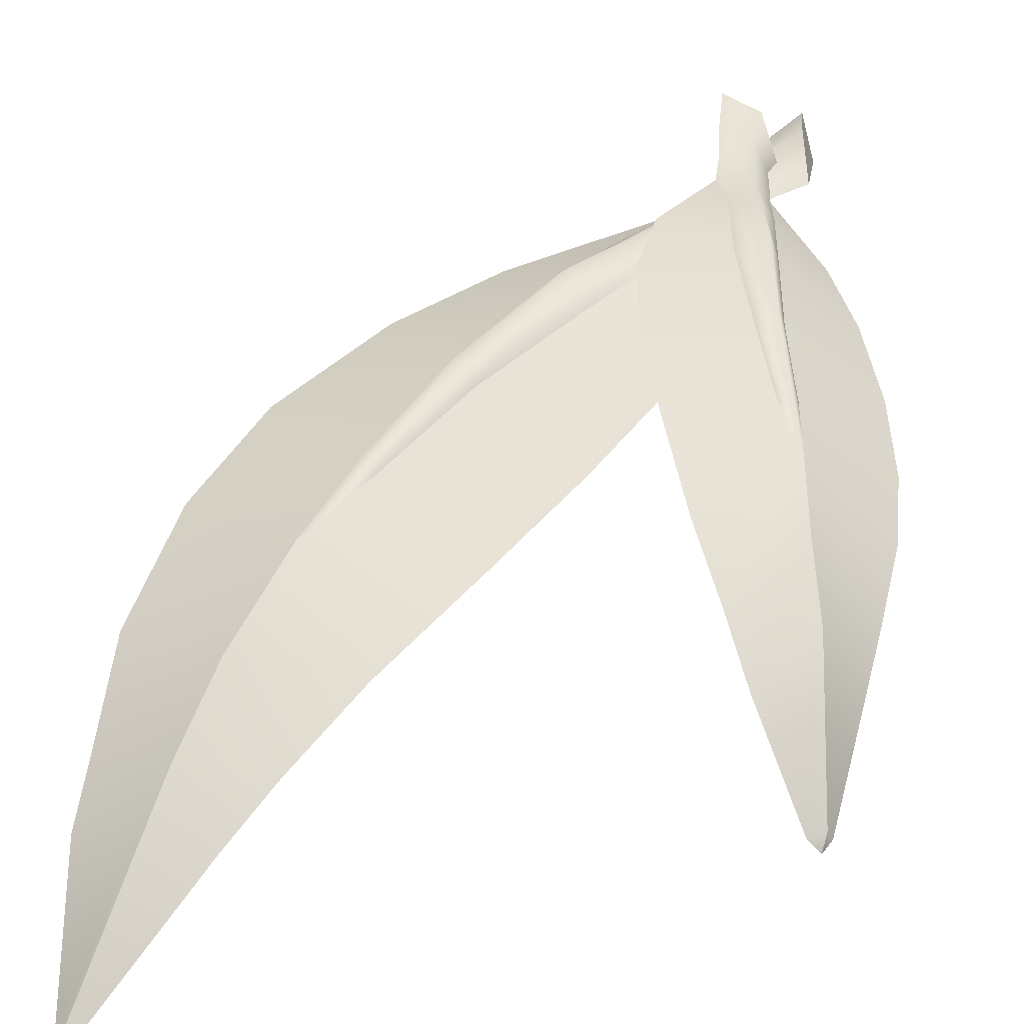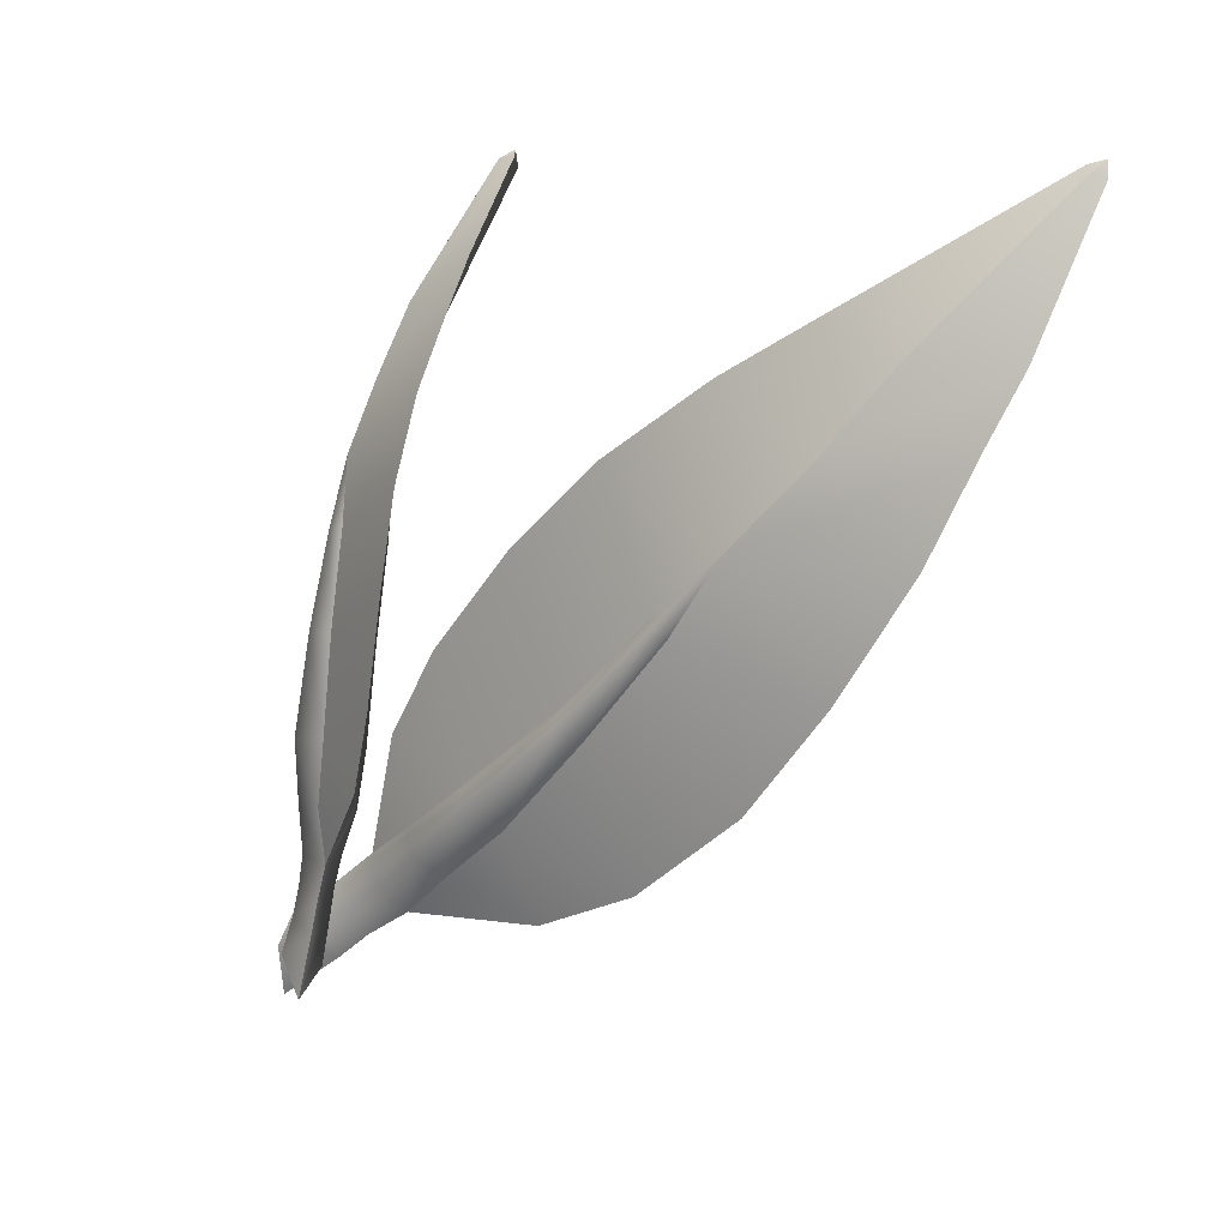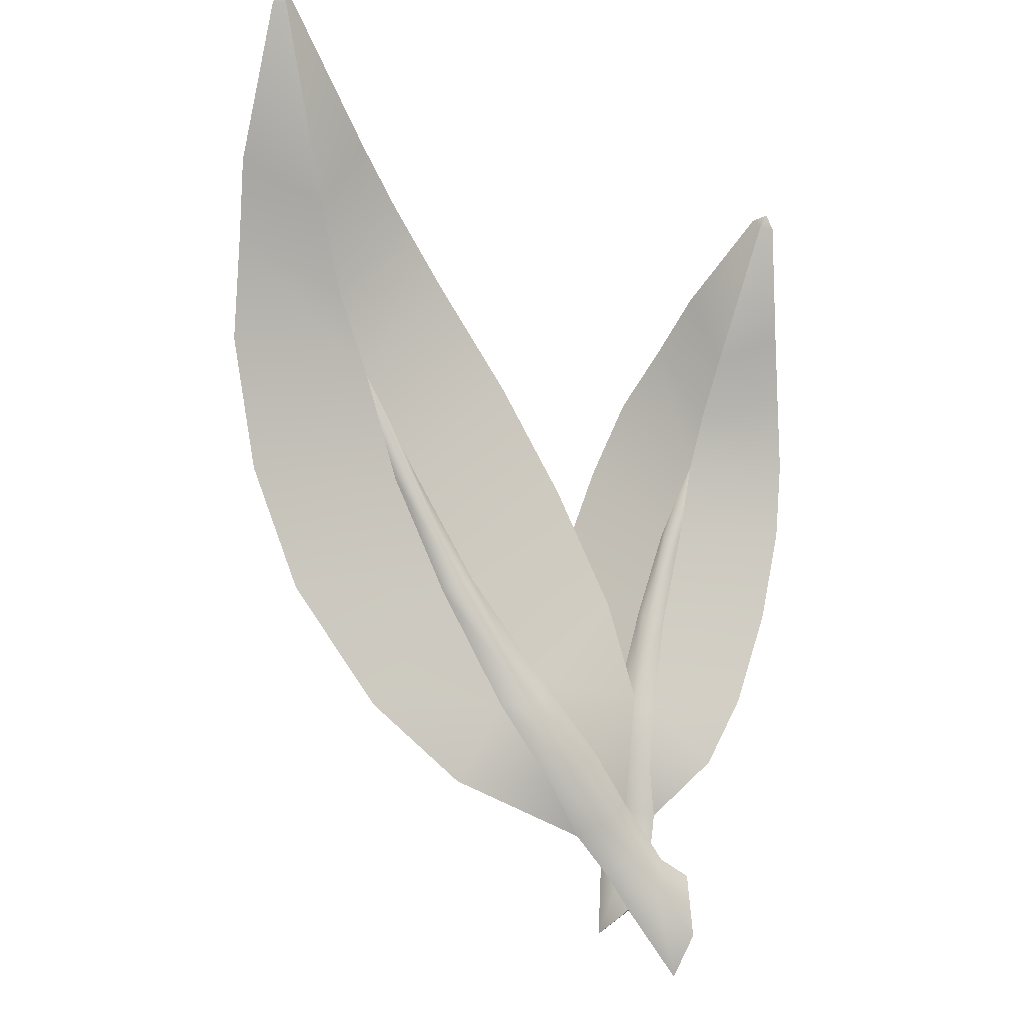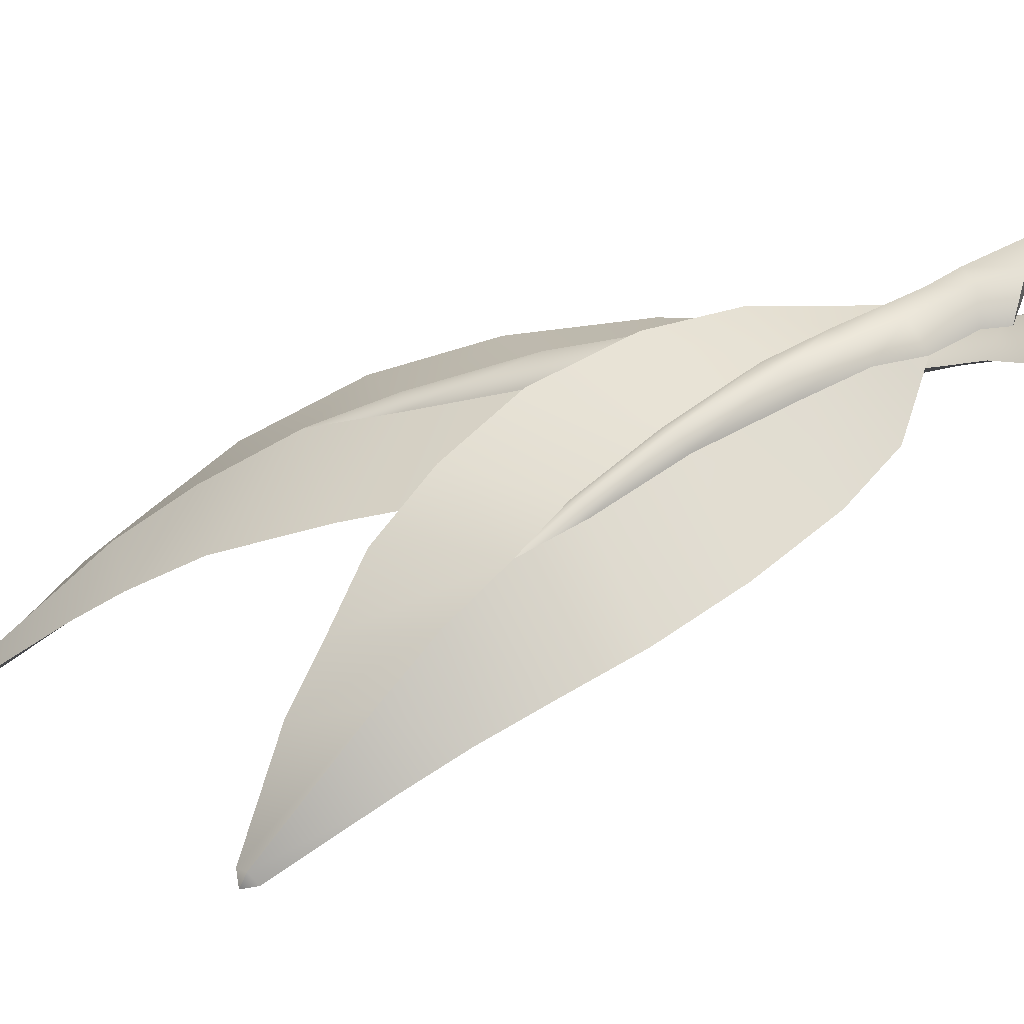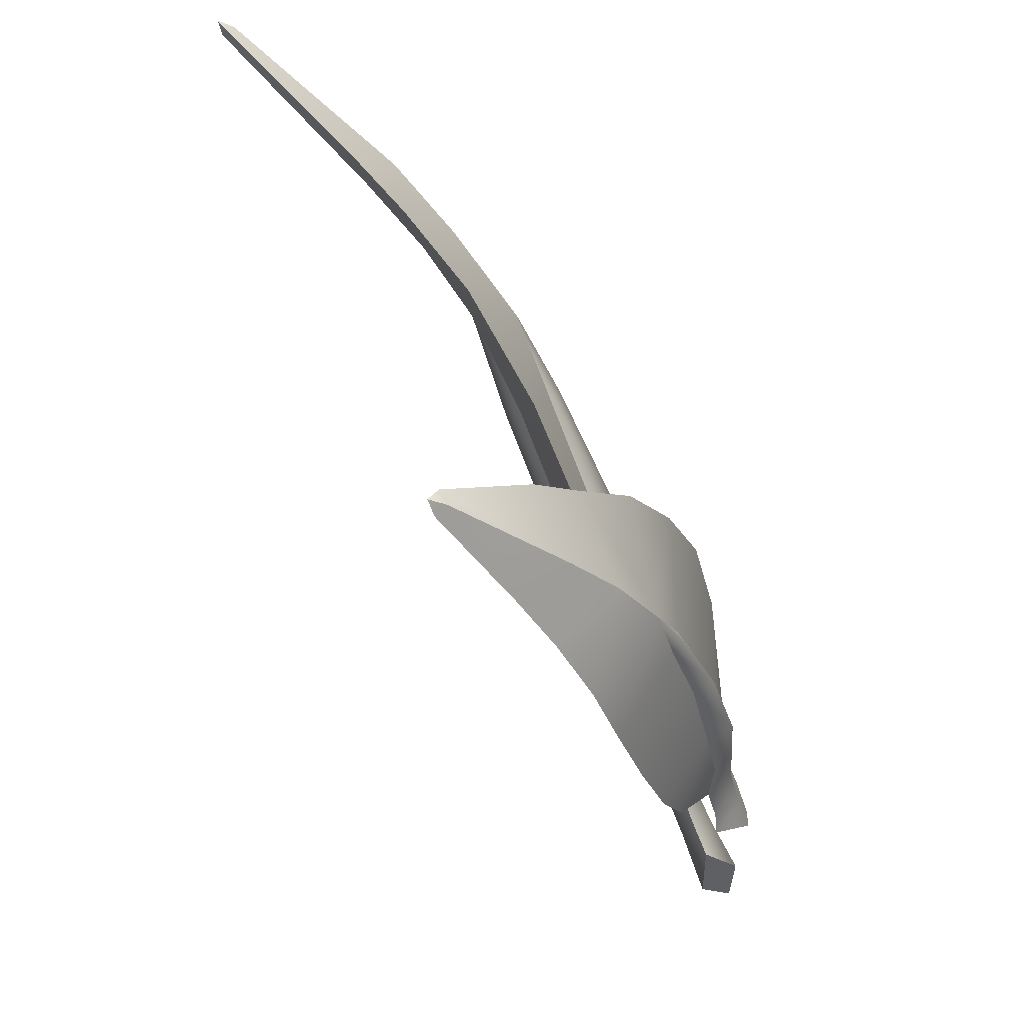
<metadata>
{"format":"obj","ext":"obj","renderer":"f3d","projection":"perspective","resolution":1024,"background":"white","views":[{"elev":25.8,"azim":-174.8,"up":"+Z"},{"elev":27.9,"azim":49.0,"up":"+Y"},{"elev":-23.5,"azim":166.2,"up":"+Y"},{"elev":29.8,"azim":-113.8,"up":"+Z"},{"elev":49.5,"azim":-97.7,"up":"+Y"}]}
</metadata>
<code>
g feather
v -1.521 2.844 -1.38
v -1.46 2.944 -1.415
v -1.487 2.901 -1.293
v 1.611 1.419 -0.4282
v 1.945 2.04 -0.8686
v 2.7 2.161 -1.424
v 2.658 1.521 -1.017
v 1.067 2.264 -0.8612
v 1.513 2.674 -1.266
v 1.945 2.04 -0.8686
v 1.611 1.419 -0.4282
v 2.154 2.567 -1.273
v 2.654 3.56 -2.402
v 2.74 2.623 -1.733
v 2.585 3.599 -2.337
v 2.603 3.654 -2.45
v 1.513 2.674 -1.266
v 1.827 2.967 -1.596
v 2.154 2.567 -1.273
v 1.945 2.04 -0.8686
v 1.945 2.04 -0.8686
v 2.154 2.567 -1.273
v 2.74 2.623 -1.733
v 2.7 2.161 -1.424
v 0.4687 1.638 -0.4619
v 1.067 2.264 -0.8612
v 1.611 1.419 -0.4282
v 1.214 0.9103 -0.2313
v -0.05557 0.9241 -0.1668
v 0.6802 0.162 0.05166
v -0.5339 0.1048 0.0926
v 0.03302 -0.573 0.3044
v -0.7915 -0.5822 0.2735
v -0.3994 -1.051 0.4556
v -0.7696 -1.418 0.4974
v 1.611 1.419 -0.4282
v 2.658 1.521 -1.017
v 2.412 0.68 -0.5764
v 1.366 0.8339 -0.2388
v 2.014 -0.1298 -0.2685
v 0.9171 0.03599 0.04124
v 1.35 -0.9122 0.005309
v 0.3922 -0.7758 0.2891
v 0.6517 -1.402 0.213
v -0.02244 -1.264 0.4408
v -0.3716 -1.689 0.5073
v 1.827 2.967 -1.596
v 2.585 3.599 -2.337
v 2.154 2.567 -1.273
v 2.51 3.616 -2.38
v 2.603 3.654 -2.45
v 1.613 1.466 -0.7765
v 2.658 1.521 -1.017
v 2.7 2.161 -1.424
v 1.891 1.959 -1.106
v 1.067 2.264 -0.8612
v 1.613 1.466 -0.7765
v 1.891 1.959 -1.106
v 1.513 2.674 -1.266
v 2.112 2.466 -1.504
v 2.74 2.623 -1.733
v 2.654 3.56 -2.402
v 2.56 3.556 -2.426
v 2.603 3.654 -2.45
v 1.513 2.674 -1.266
v 1.891 1.959 -1.106
v 2.112 2.466 -1.504
v 1.827 2.967 -1.596
v 1.891 1.959 -1.106
v 2.7 2.161 -1.424
v 2.74 2.623 -1.733
v 2.112 2.466 -1.504
v 0.4687 1.638 -0.4619
v 1.613 1.466 -0.7765
v 1.067 2.264 -0.8612
v 1.167 0.8344 -0.4667
v -0.05557 0.9241 -0.1668
v 0.641 0.101 -0.1893
v -0.5339 0.1048 0.0926
v -0.002376 -0.6251 0.06063
v -0.7915 -0.5822 0.2735
v -0.4486 -1.104 0.2162
v -0.7696 -1.418 0.4974
v 1.613 1.466 -0.7765
v 2.412 0.68 -0.5764
v 2.658 1.521 -1.017
v 1.314 0.7584 -0.4735
v 2.014 -0.1298 -0.2685
v 0.8728 -0.02124 -0.1997
v 1.35 -0.9122 0.005309
v 0.3519 -0.8229 0.045
v 0.6517 -1.402 0.213
v -0.05838 -1.333 0.201
v -0.3716 -1.689 0.5073
v -0.8582 -2.201 0.7518
v -1.273 -2.647 0.958
v -1.271 -2.222 0.982
v -0.978 -1.976 0.8186
v -1.325 -1.898 0.7045
v -0.6521 -1.955 0.6412
v -1.094 -1.796 0.6386
v -0.7725 -1.755 0.7123
v -0.9363 -1.609 0.5675
v -0.3716 -1.689 0.5073
v -0.5389 -1.521 0.6256
v -0.7696 -1.418 0.4974
v -0.3994 -1.051 0.4556
v -0.2103 -1.128 0.5807
v -0.02244 -1.264 0.4408
v 0.03302 -0.573 0.3044
v 0.2115 -0.6457 0.5141
v 0.3922 -0.7758 0.2891
v 0.6802 0.162 0.05166
v 0.8261 0.1254 0.2104
v 0.9171 0.03599 0.04124
v 1.214 0.9103 -0.2313
v 1.301 0.8719 -0.1381
v 1.366 0.8339 -0.2388
v 1.611 1.419 -0.4282
v -1.325 -1.898 0.7045
v -1.271 -2.222 0.982
v -1.359 -2.374 0.7007
v -1.273 -2.647 0.958
v -1.094 -1.796 0.6386
v -1.325 -1.898 0.7045
v -1.359 -2.374 0.7007
v -1.03 -2.03 0.5738
v -1.273 -2.647 0.958
v -0.9363 -1.609 0.5675
v -0.8582 -2.201 0.7518
v -0.8248 -1.806 0.4807
v -0.6521 -1.955 0.6412
v -0.7696 -1.418 0.4974
v -0.6146 -1.577 0.3606
v -0.3716 -1.689 0.5073
v -0.05838 -1.333 0.201
v -0.2921 -1.282 0.1589
v -0.4486 -1.104 0.2162
v 0.3519 -0.8229 0.045
v -0.002376 -0.6251 0.06063
v 0.1003 -0.8501 -0.01869
v 0.8728 -0.02124 -0.1997
v 0.641 0.101 -0.1893
v 0.7151 -0.04335 -0.2852
v 1.314 0.7584 -0.4735
v 1.167 0.8344 -0.4667
v 1.21 0.73 -0.5652
v 1.613 1.466 -0.7765
v 1.827 2.967 -1.596
v 2.112 2.466 -1.504
v 2.56 3.556 -2.426
v 2.51 3.616 -2.38
v 2.603 3.654 -2.45
v -1.302 1.261 0.1628
v -1.354 1.701 -0.1353
v -0.8816 2.199 -0.3449
v -0.6815 1.858 0.04039
v -1.865 1.238 -0.3892
v -1.78 1.704 -0.6301
v -1.354 1.701 -0.1353
v -1.302 1.261 0.1628
v -1.431 2.118 -0.4817
v -1.376 2.928 -1.333
v -1.046 2.505 -0.6895
v -1.487 2.901 -1.293
v -1.46 2.944 -1.415
v -1.78 1.704 -0.6301
v -1.688 2.124 -0.892
v -1.431 2.118 -0.4817
v -1.354 1.701 -0.1353
v -1.354 1.701 -0.1353
v -1.431 2.118 -0.4817
v -1.046 2.505 -0.6895
v -0.8816 2.199 -0.3449
v -1.877 0.7135 -0.1987
v -1.865 1.238 -0.3892
v -1.302 1.261 0.1628
v -1.267 0.7914 0.2916
v -1.805 0.08655 0.01299
v -1.178 0.1417 0.4999
v -1.649 -0.5642 0.2324
v -1.131 -0.5622 0.6621
v -1.447 -1.036 0.4269
v -1.1 -1.027 0.758
v -1.074 -1.413 0.7375
v -1.302 1.261 0.1628
v -0.6815 1.858 0.04039
v -0.5075 1.371 0.3706
v -1.135 0.8513 0.348
v -0.3376 0.7655 0.6382
v -0.9835 0.2236 0.5844
v -0.2787 0.02447 0.8189
v -0.8476 -0.4507 0.7854
v -0.3666 -0.6011 0.8936
v -0.807 -0.9115 0.8859
v -0.7162 -1.309 0.9156
v -1.688 2.124 -0.892
v -1.521 2.844 -1.38
v -1.487 2.901 -1.293
v -1.431 2.118 -0.4817
v -1.189 1.276 -0.13
v -0.6815 1.858 0.04039
v -0.8816 2.199 -0.3449
v -1.234 1.646 -0.3615
v -1.865 1.238 -0.3892
v -1.189 1.276 -0.13
v -1.234 1.646 -0.3615
v -1.78 1.704 -0.6301
v -1.29 2.014 -0.6615
v -1.046 2.505 -0.6895
v -1.376 2.928 -1.333
v -1.412 2.834 -1.393
v -1.46 2.944 -1.415
v -1.78 1.704 -0.6301
v -1.234 1.646 -0.3615
v -1.29 2.014 -0.6615
v -1.688 2.124 -0.892
v -1.234 1.646 -0.3615
v -0.8816 2.199 -0.3449
v -1.046 2.505 -0.6895
v -1.29 2.014 -0.6615
v -1.877 0.7135 -0.1987
v -1.189 1.276 -0.13
v -1.865 1.238 -0.3892
v -1.148 0.7277 0.08837
v -1.805 0.08655 0.01299
v -1.059 0.09298 0.2917
v -1.649 -0.5642 0.2324
v -1.012 -0.602 0.4502
v -1.447 -1.036 0.4269
v -0.989 -1.077 0.5451
v -1.074 -1.413 0.7375
v -1.189 1.276 -0.13
v -0.5075 1.371 0.3706
v -0.6815 1.858 0.04039
v -1.02 0.785 0.1446
v -0.3376 0.7655 0.6382
v -0.8752 0.1727 0.3718
v -0.2787 0.02447 0.8189
v -0.7436 -0.4926 0.5664
v -0.3666 -0.6011 0.8936
v -0.6892 -0.9635 0.6771
v -0.7162 -1.309 0.9156
v -0.7182 -1.811 1.064
v -0.7294 -2.287 1.192
v -0.9949 -2.075 1.133
v -0.95 -1.774 1.049
v -1.109 -1.939 0.8352
v -0.7301 -1.582 0.991
v -1.05 -1.758 0.8233
v -0.9514 -1.558 0.984
v -1.064 -1.587 0.7791
v -0.7162 -1.309 0.9156
v -0.9513 -1.323 0.9366
v -1.074 -1.413 0.7375
v -1.1 -1.027 0.758
v -1.009 -0.9627 0.9053
v -0.807 -0.9115 0.8859
v -1.131 -0.5622 0.6621
v -1.07 -0.5049 0.8631
v -0.8476 -0.4507 0.7854
v -1.178 0.1417 0.4999
v -1.132 0.2033 0.6541
v -0.9835 0.2236 0.5844
v -1.267 0.7914 0.2916
v -1.226 0.8243 0.3892
v -1.135 0.8513 0.348
v -1.302 1.261 0.1628
v -1.109 -1.939 0.8352
v -0.9949 -2.075 1.133
v -0.8403 -2.196 0.9112
v -0.7294 -2.287 1.192
v -1.05 -1.758 0.8233
v -1.109 -1.939 0.8352
v -0.8403 -2.196 0.9112
v -0.8351 -1.831 0.8293
v -0.7294 -2.287 1.192
v -1.064 -1.587 0.7791
v -0.7182 -1.811 1.064
v -0.8434 -1.614 0.7709
v -0.7301 -1.582 0.991
v -1.074 -1.413 0.7375
v -0.8427 -1.391 0.6966
v -0.7162 -1.309 0.9156
v -0.6892 -0.9635 0.6771
v -0.8064 -1.068 0.5805
v -0.989 -1.077 0.5451
v -0.7436 -0.4926 0.5664
v -1.012 -0.602 0.4502
v -0.8207 -0.6419 0.4679
v -0.8752 0.1727 0.3718
v -1.059 0.09298 0.2917
v -0.9125 0.07725 0.277
v -1.02 0.785 0.1446
v -1.148 0.7277 0.08837
v -1.031 0.7158 0.05729
v -1.189 1.276 -0.13
v -1.688 2.124 -0.892
v -1.29 2.014 -0.6615
v -1.412 2.834 -1.393
v -1.521 2.844 -1.38
v -1.46 2.944 -1.415
g feather_0
f 3 2 1
f 6 5 4
f 7 6 4
f 10 9 8
f 11 10 8
f 14 13 12
f 13 15 12
f 13 16 15
f 19 18 17
f 20 19 17
f 23 22 21
f 24 23 21
f 27 26 25
f 28 27 25
f 28 25 29
f 30 28 29
f 30 29 31
f 32 30 31
f 32 31 33
f 34 32 33
f 34 33 35
f 38 37 36
f 39 38 36
f 40 38 39
f 41 40 39
f 42 40 41
f 43 42 41
f 44 42 43
f 45 44 43
f 46 44 45
f 49 48 47
f 48 50 47
f 48 51 50
f 54 53 52
f 55 54 52
f 58 57 56
f 59 58 56
f 62 61 60
f 63 62 60
f 63 64 62
f 67 66 65
f 68 67 65
f 71 70 69
f 72 71 69
f 75 74 73
f 74 76 73
f 73 76 77
f 76 78 77
f 77 78 79
f 78 80 79
f 79 80 81
f 80 82 81
f 81 82 83
f 86 85 84
f 85 87 84
f 85 88 87
f 88 89 87
f 88 90 89
f 90 91 89
f 90 92 91
f 92 93 91
f 92 94 93
f 97 96 95
f 98 97 95
f 99 97 98
f 98 95 100
f 101 99 98
f 102 98 100
f 101 98 102
f 103 101 102
f 102 100 104
f 103 102 105
f 105 102 104
f 106 103 105
f 106 105 107
f 108 105 104
f 105 108 107
f 109 108 104
f 107 108 110
f 111 108 109
f 108 111 110
f 112 111 109
f 110 111 113
f 114 111 112
f 111 114 113
f 115 114 112
f 113 114 116
f 117 114 115
f 114 117 116
f 118 117 115
f 116 117 119
f 119 117 118
f 122 121 120
f 123 121 122
f 126 125 124
f 127 126 124
f 128 126 127
f 127 124 129
f 130 128 127
f 131 127 129
f 130 127 131
f 132 130 131
f 131 129 133
f 132 131 134
f 134 131 133
f 135 132 134
f 136 135 134
f 137 134 133
f 137 136 134
f 138 137 133
f 139 136 137
f 137 138 140
f 141 139 137
f 141 137 140
f 142 139 141
f 141 140 143
f 144 142 141
f 144 141 143
f 145 142 144
f 144 143 146
f 147 145 144
f 147 144 146
f 148 145 147
f 147 146 148
f 151 150 149
f 152 151 149
f 152 153 151
f 156 155 154
f 157 156 154
f 160 159 158
f 161 160 158
f 164 163 162
f 163 165 162
f 163 166 165
f 169 168 167
f 170 169 167
f 173 172 171
f 174 173 171
f 177 176 175
f 178 177 175
f 178 175 179
f 180 178 179
f 180 179 181
f 182 180 181
f 182 181 183
f 184 182 183
f 184 183 185
f 188 187 186
f 189 188 186
f 190 188 189
f 191 190 189
f 192 190 191
f 193 192 191
f 194 192 193
f 195 194 193
f 196 194 195
f 199 198 197
f 200 199 197
f 203 202 201
f 204 203 201
f 207 206 205
f 208 207 205
f 211 210 209
f 212 211 209
f 212 213 211
f 216 215 214
f 217 216 214
f 220 219 218
f 221 220 218
f 224 223 222
f 223 225 222
f 222 225 226
f 225 227 226
f 226 227 228
f 227 229 228
f 228 229 230
f 229 231 230
f 230 231 232
f 235 234 233
f 234 236 233
f 234 237 236
f 237 238 236
f 237 239 238
f 239 240 238
f 239 241 240
f 241 242 240
f 241 243 242
f 246 245 244
f 247 246 244
f 248 246 247
f 247 244 249
f 250 248 247
f 251 247 249
f 250 247 251
f 252 250 251
f 251 249 253
f 252 251 254
f 254 251 253
f 255 252 254
f 255 254 256
f 257 254 253
f 254 257 256
f 258 257 253
f 256 257 259
f 260 257 258
f 257 260 259
f 261 260 258
f 259 260 262
f 263 260 261
f 260 263 262
f 264 263 261
f 262 263 265
f 266 263 264
f 263 266 265
f 267 266 264
f 265 266 268
f 268 266 267
f 271 270 269
f 272 270 271
f 275 274 273
f 276 275 273
f 277 275 276
f 276 273 278
f 279 277 276
f 280 276 278
f 279 276 280
f 281 279 280
f 280 278 282
f 281 280 283
f 283 280 282
f 284 281 283
f 285 284 283
f 286 283 282
f 286 285 283
f 287 286 282
f 288 285 286
f 286 287 289
f 290 288 286
f 290 286 289
f 291 288 290
f 290 289 292
f 293 291 290
f 293 290 292
f 294 291 293
f 293 292 295
f 296 294 293
f 296 293 295
f 297 294 296
f 296 295 297
f 300 299 298
f 301 300 298
f 301 302 300

</code>
